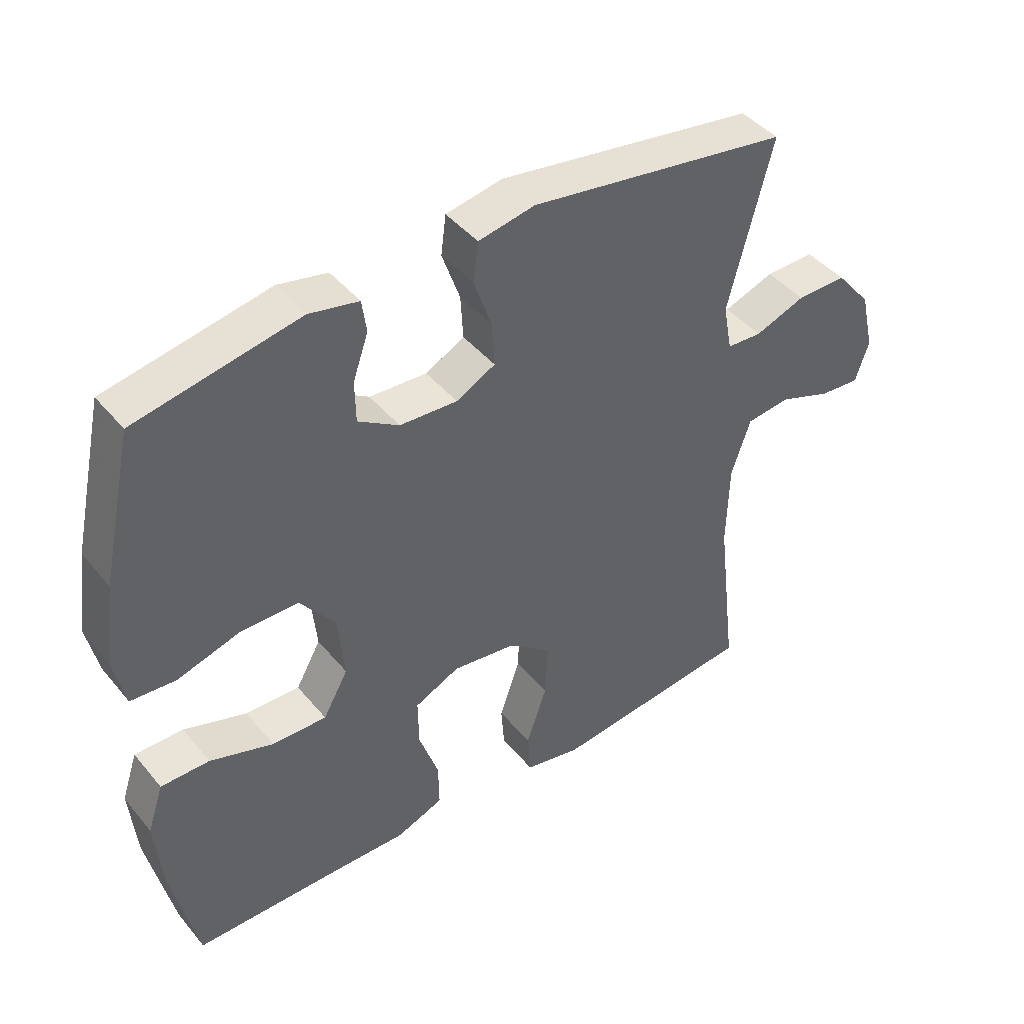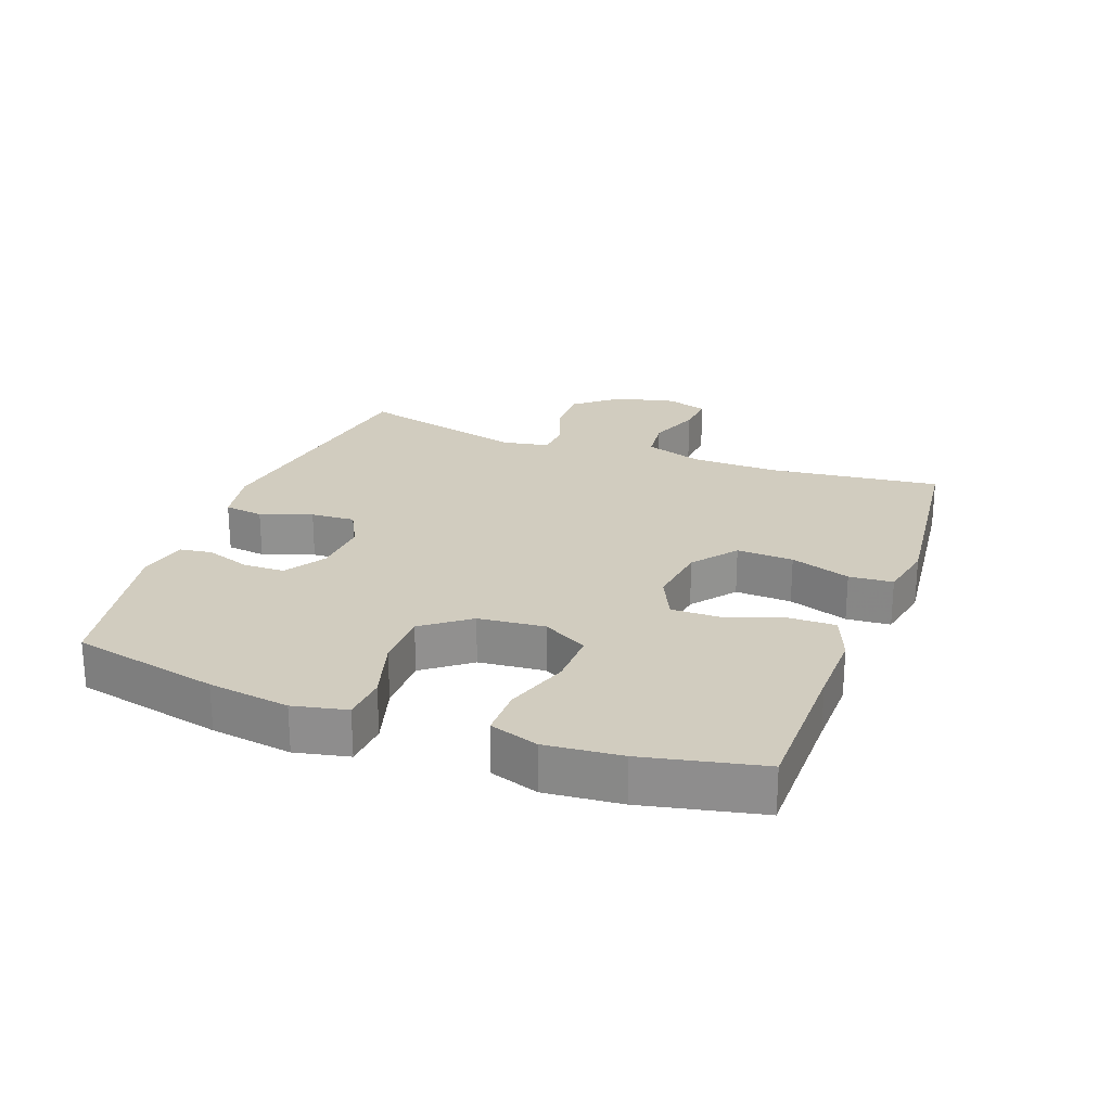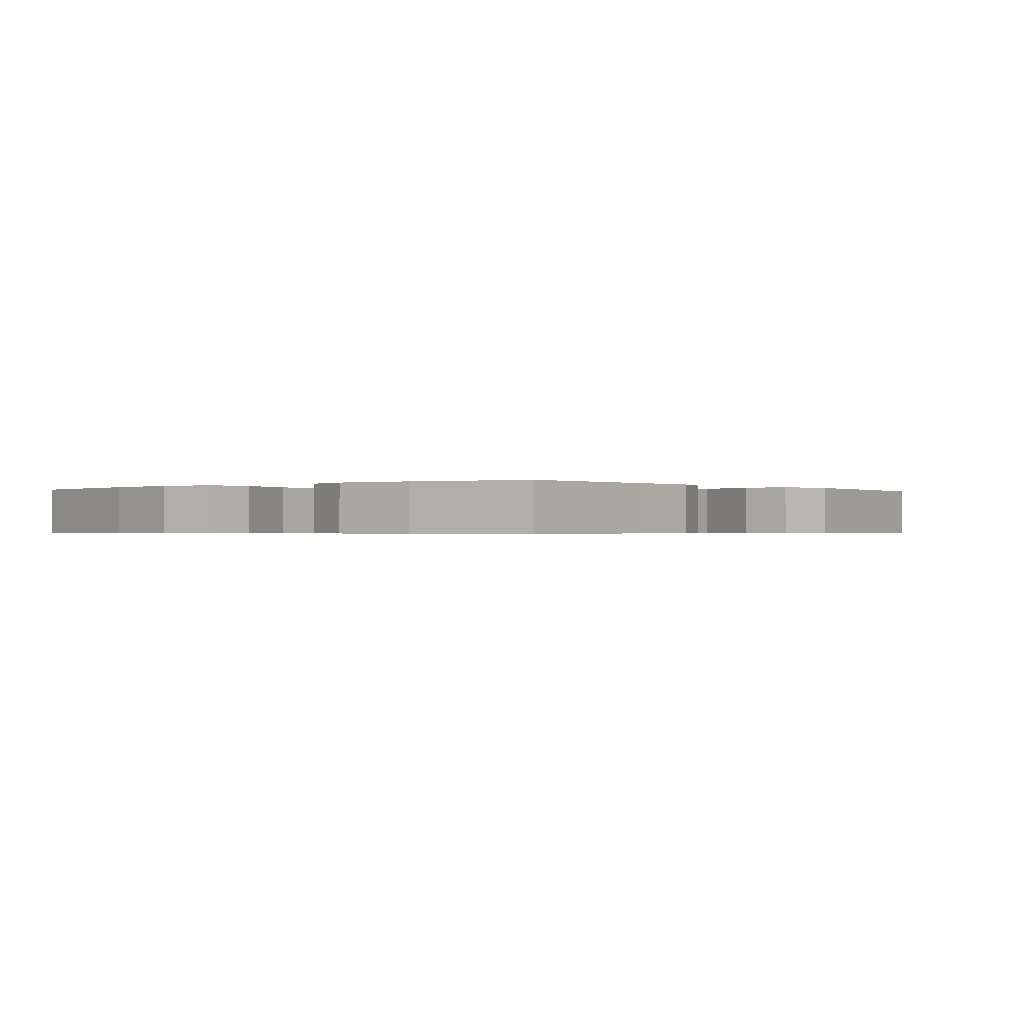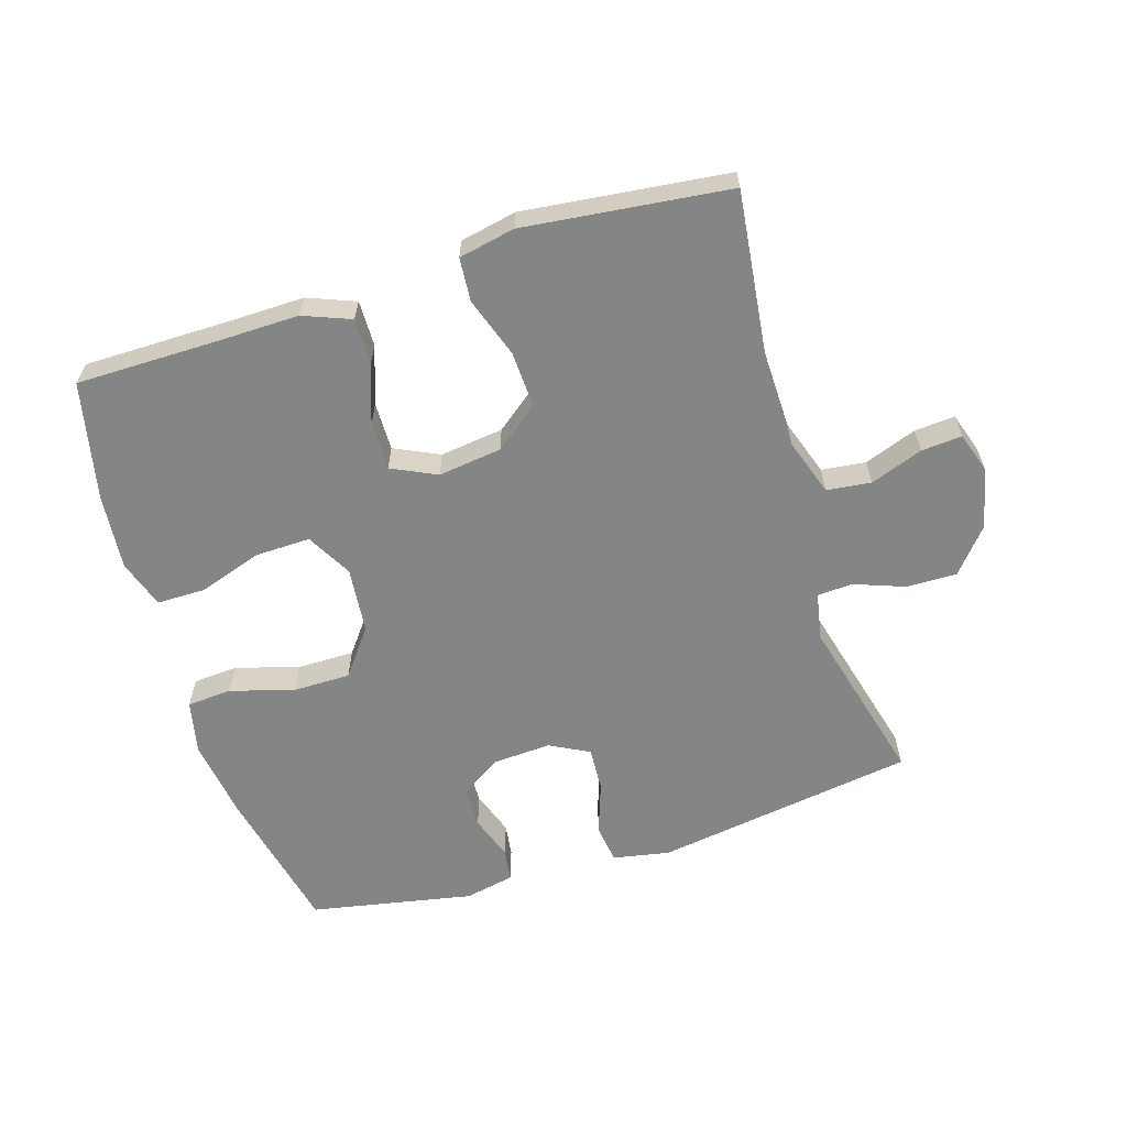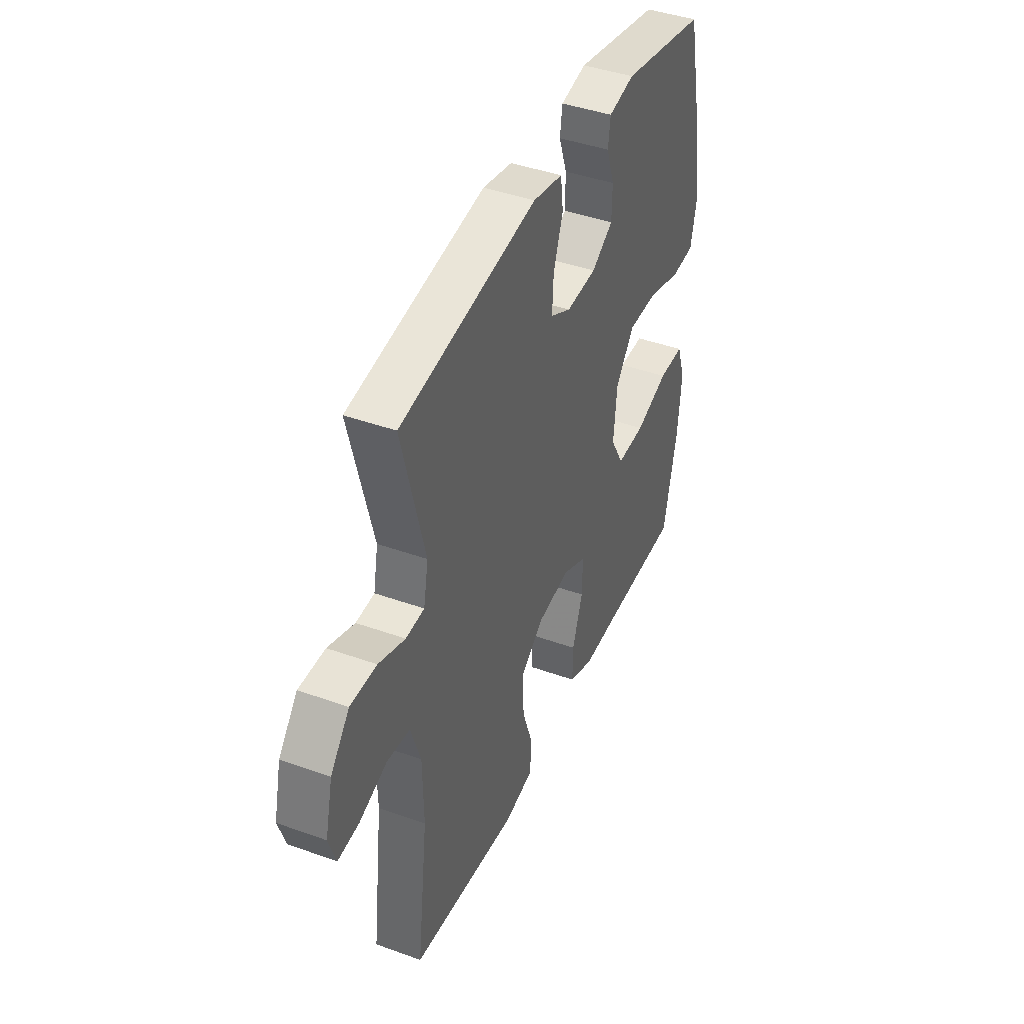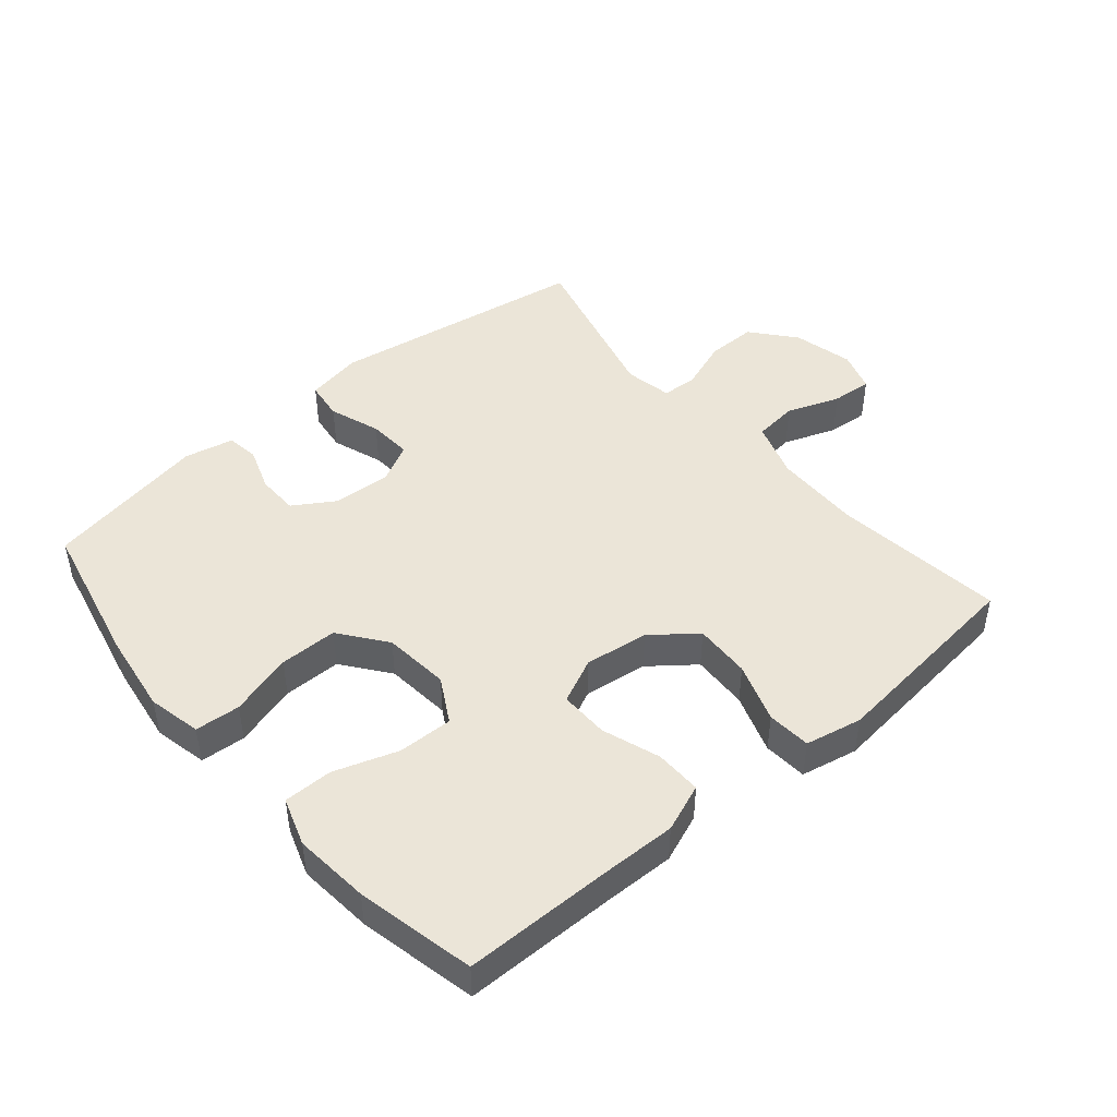
<metadata>
{"format":"obj","ext":"obj","renderer":"f3d","projection":"perspective","resolution":1024,"background":"white","views":[{"elev":43.4,"azim":143.6,"up":"+Z"},{"elev":23.9,"azim":110.4,"up":"+Y"},{"elev":-0.5,"azim":129.2,"up":"+Y"},{"elev":-61.6,"azim":-162.8,"up":"+Y"},{"elev":42.3,"azim":-66.7,"up":"+Z"},{"elev":45.8,"azim":139.7,"up":"+Y"}]}
</metadata>
<code>
v -0.5 0.07 0.5
v -0.094 0.07 0.562
v -0.006 0.07 0.545
v 0.002 0.07 0.484
v -0.026 0.07 0.404
v -0.03 0.07 0.335
v 0.031 0.07 0.303
v 0.121 0.07 0.308
v 0.185 0.07 0.348
v 0.186 0.07 0.413
v 0.162 0.07 0.482
v 0.169 0.07 0.533
v 0.246 0.07 0.549
v 0.5 0.07 0.5
v 0.55 0.07 0.271
v 0.568 0.07 0.145
v 0.55 0.07 0.062
v 0.48 0.07 0.057
v 0.382 0.07 0.086
v 0.292 0.07 0.086
v 0.237 0.07 0.014
v 0.227 0.07 -0.089
v 0.266 0.07 -0.159
v 0.351 0.07 -0.157
v 0.45 0.07 -0.124
v 0.526 0.07 -0.124
v 0.551 0.07 -0.199
v 0.54 0.07 -0.317
v 0.5 0.07 -0.5
v 0.268 0.07 -0.501
v 0.153 0.07 -0.503
v 0.079 0.07 -0.474
v 0.08 0.07 -0.402
v 0.111 0.07 -0.312
v 0.112 0.07 -0.236
v 0.042 0.07 -0.203
v -0.057 0.07 -0.216
v -0.125 0.07 -0.269
v -0.121 0.07 -0.357
v -0.089 0.07 -0.45
v -0.094 0.07 -0.518
v -0.182 0.07 -0.536
v -0.315 0.07 -0.521
v -0.5 0.07 -0.5
v -0.468 0.07 -0.232
v -0.471 0.07 -0.097
v -0.501 0.07 -0.008
v -0.57 0.07 0
v -0.652 0.07 -0.03
v -0.715 0.07 -0.035
v -0.736 0.07 0.029
v -0.714 0.07 0.123
v -0.658 0.07 0.19
v -0.58 0.07 0.189
v -0.501 0.07 0.16
v -0.446 0.07 0.163
v -0.432 0.07 0.237
v -0.5 0 0.5
v -0.094 0 0.562
v -0.006 0 0.545
v 0.002 0 0.484
v -0.026 0 0.404
v -0.03 0 0.335
v 0.031 0 0.303
v 0.121 0 0.308
v 0.185 0 0.348
v 0.186 0 0.413
v 0.162 0 0.482
v 0.169 0 0.533
v 0.246 0 0.549
v 0.5 0 0.5
v 0.55 0 0.271
v 0.568 0 0.145
v 0.55 0 0.062
v 0.48 0 0.057
v 0.382 0 0.086
v 0.292 0 0.086
v 0.237 0 0.014
v 0.227 0 -0.089
v 0.266 0 -0.159
v 0.351 0 -0.157
v 0.45 0 -0.124
v 0.526 0 -0.124
v 0.551 0 -0.199
v 0.54 0 -0.317
v 0.5 0 -0.5
v 0.268 0 -0.501
v 0.153 0 -0.503
v 0.079 0 -0.474
v 0.08 0 -0.402
v 0.111 0 -0.312
v 0.112 0 -0.236
v 0.042 0 -0.203
v -0.057 0 -0.216
v -0.125 0 -0.269
v -0.121 0 -0.357
v -0.089 0 -0.45
v -0.094 0 -0.518
v -0.182 0 -0.536
v -0.315 0 -0.521
v -0.5 0 -0.5
v -0.468 0 -0.232
v -0.471 0 -0.097
v -0.501 0 -0.008
v -0.57 0 0
v -0.652 0 -0.03
v -0.715 0 -0.035
v -0.736 0 0.029
v -0.714 0 0.123
v -0.658 0 0.19
v -0.58 0 0.189
v -0.501 0 0.16
v -0.446 0 0.163
v -0.432 0 0.237
f 52 53 54 55
f 52 55 56
f 51 52 56
f 48 49 50 51
f 47 48 51 56
f 46 47 56
f 45 46 56 57
f 43 44 45
f 42 43 45 57
f 39 40 41 42
f 38 39 42 57
f 31 32 33 34
f 30 31 34 35
f 29 30 35
f 28 29 35
f 27 28 35 36
f 24 25 26 27
f 23 24 27 36
f 16 17 18 19
f 16 19 20
f 15 16 20
f 14 15 20
f 13 14 20 21
f 10 11 12 13
f 9 10 13 21
f 2 3 4 5
f 2 5 6
f 1 2 6
f 37 38 57 1
f 22 23 36 37
f 8 9 21 22
f 7 8 22 37
f 1 6 7 37
f 112 111 110 109
f 113 112 109
f 113 109 108
f 108 107 106 105
f 113 108 105 104
f 113 104 103
f 114 113 103 102
f 102 101 100
f 114 102 100 99
f 99 98 97 96
f 114 99 96 95
f 91 90 89 88
f 92 91 88 87
f 92 87 86
f 92 86 85
f 93 92 85 84
f 84 83 82 81
f 93 84 81 80
f 76 75 74 73
f 77 76 73
f 77 73 72
f 77 72 71
f 78 77 71 70
f 70 69 68 67
f 78 70 67 66
f 62 61 60 59
f 63 62 59
f 63 59 58
f 58 114 95 94
f 94 93 80 79
f 79 78 66 65
f 94 79 65 64
f 94 64 63 58
f 1 58 59 2
f 2 59 60 3
f 3 60 61 4
f 4 61 62 5
f 5 62 63 6
f 6 63 64 7
f 7 64 65 8
f 8 65 66 9
f 9 66 67 10
f 10 67 68 11
f 11 68 69 12
f 12 69 70 13
f 13 70 71 14
f 14 71 72 15
f 15 72 73 16
f 16 73 74 17
f 17 74 75 18
f 18 75 76 19
f 19 76 77 20
f 20 77 78 21
f 21 78 79 22
f 22 79 80 23
f 23 80 81 24
f 24 81 82 25
f 25 82 83 26
f 26 83 84 27
f 27 84 85 28
f 28 85 86 29
f 29 86 87 30
f 30 87 88 31
f 31 88 89 32
f 32 89 90 33
f 33 90 91 34
f 34 91 92 35
f 35 92 93 36
f 36 93 94 37
f 37 94 95 38
f 38 95 96 39
f 39 96 97 40
f 40 97 98 41
f 41 98 99 42
f 42 99 100 43
f 43 100 101 44
f 44 101 102 45
f 45 102 103 46
f 46 103 104 47
f 47 104 105 48
f 48 105 106 49
f 49 106 107 50
f 50 107 108 51
f 51 108 109 52
f 52 109 110 53
f 53 110 111 54
f 54 111 112 55
f 55 112 113 56
f 56 113 114 57
f 57 114 58 1

</code>
